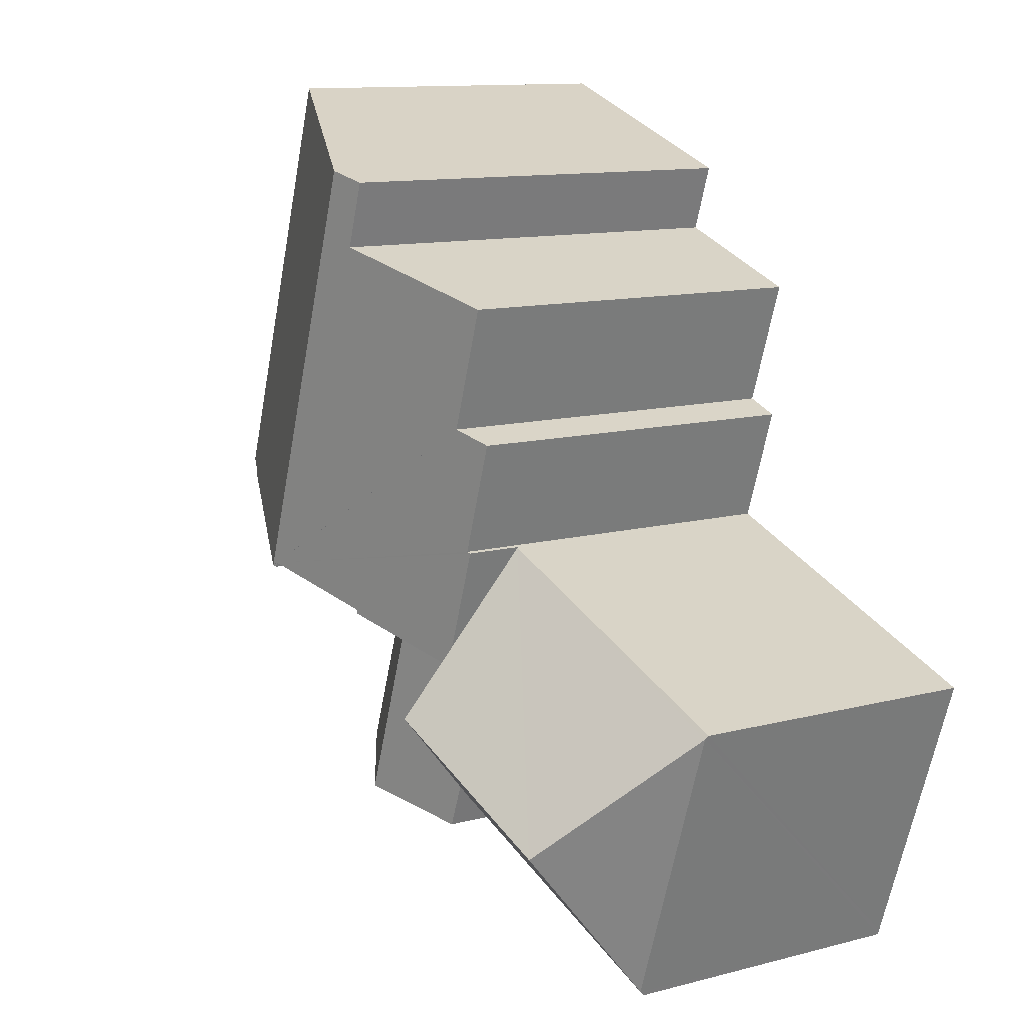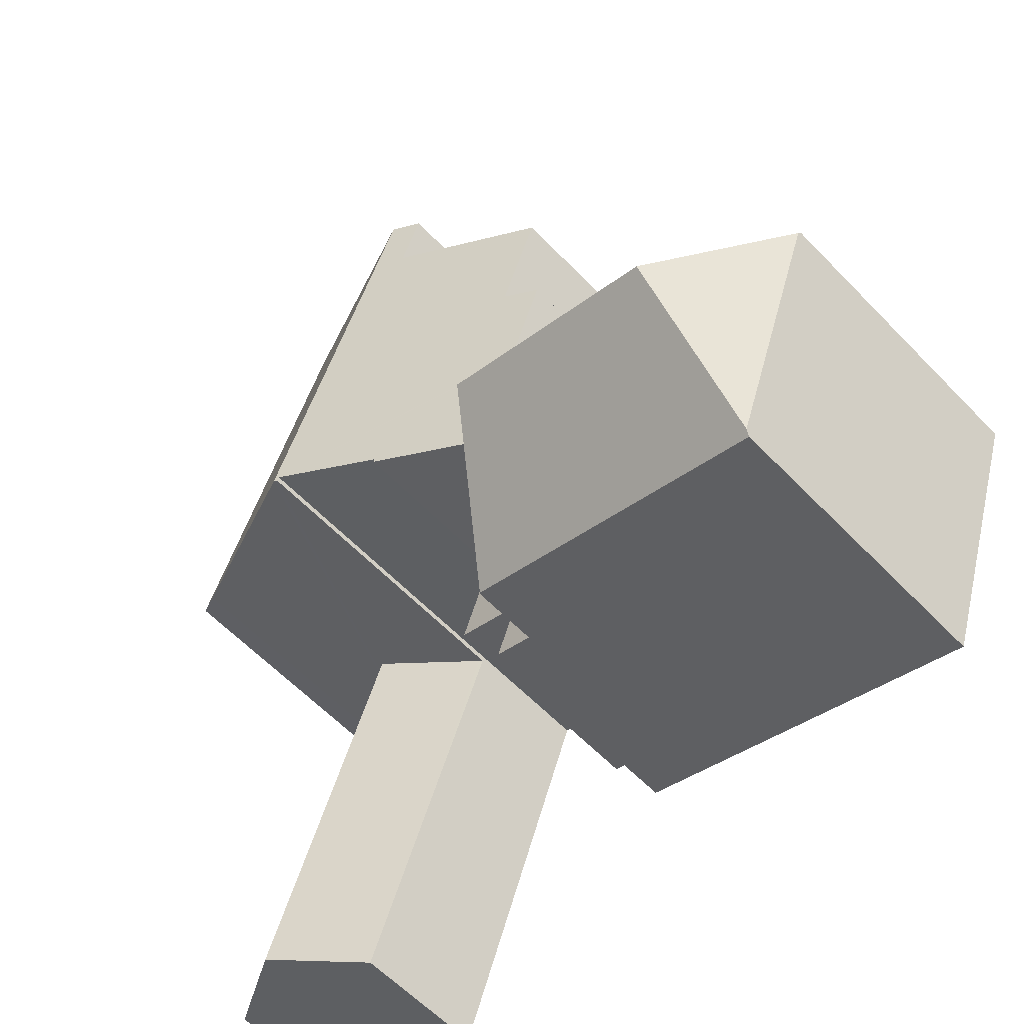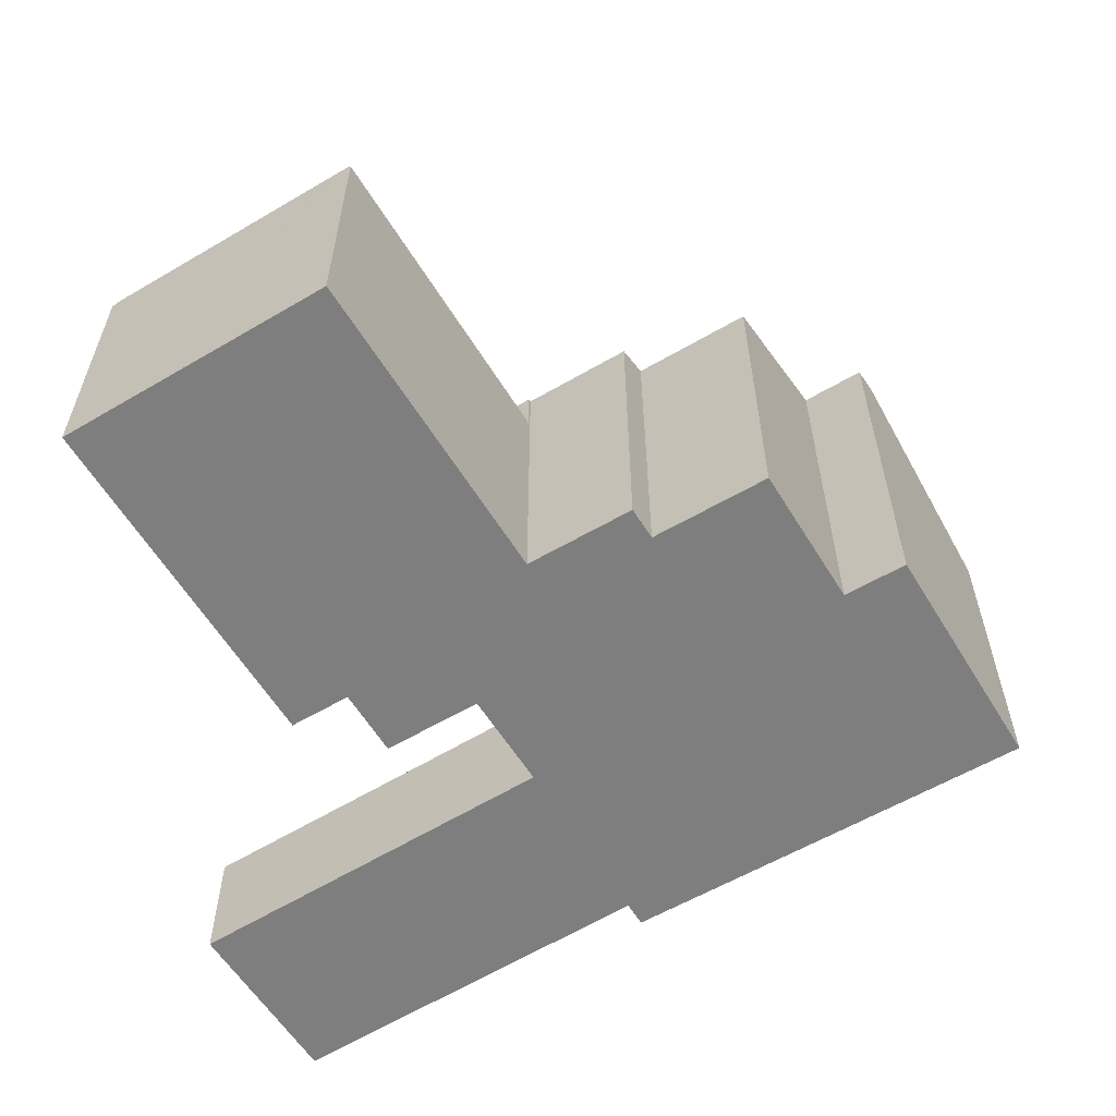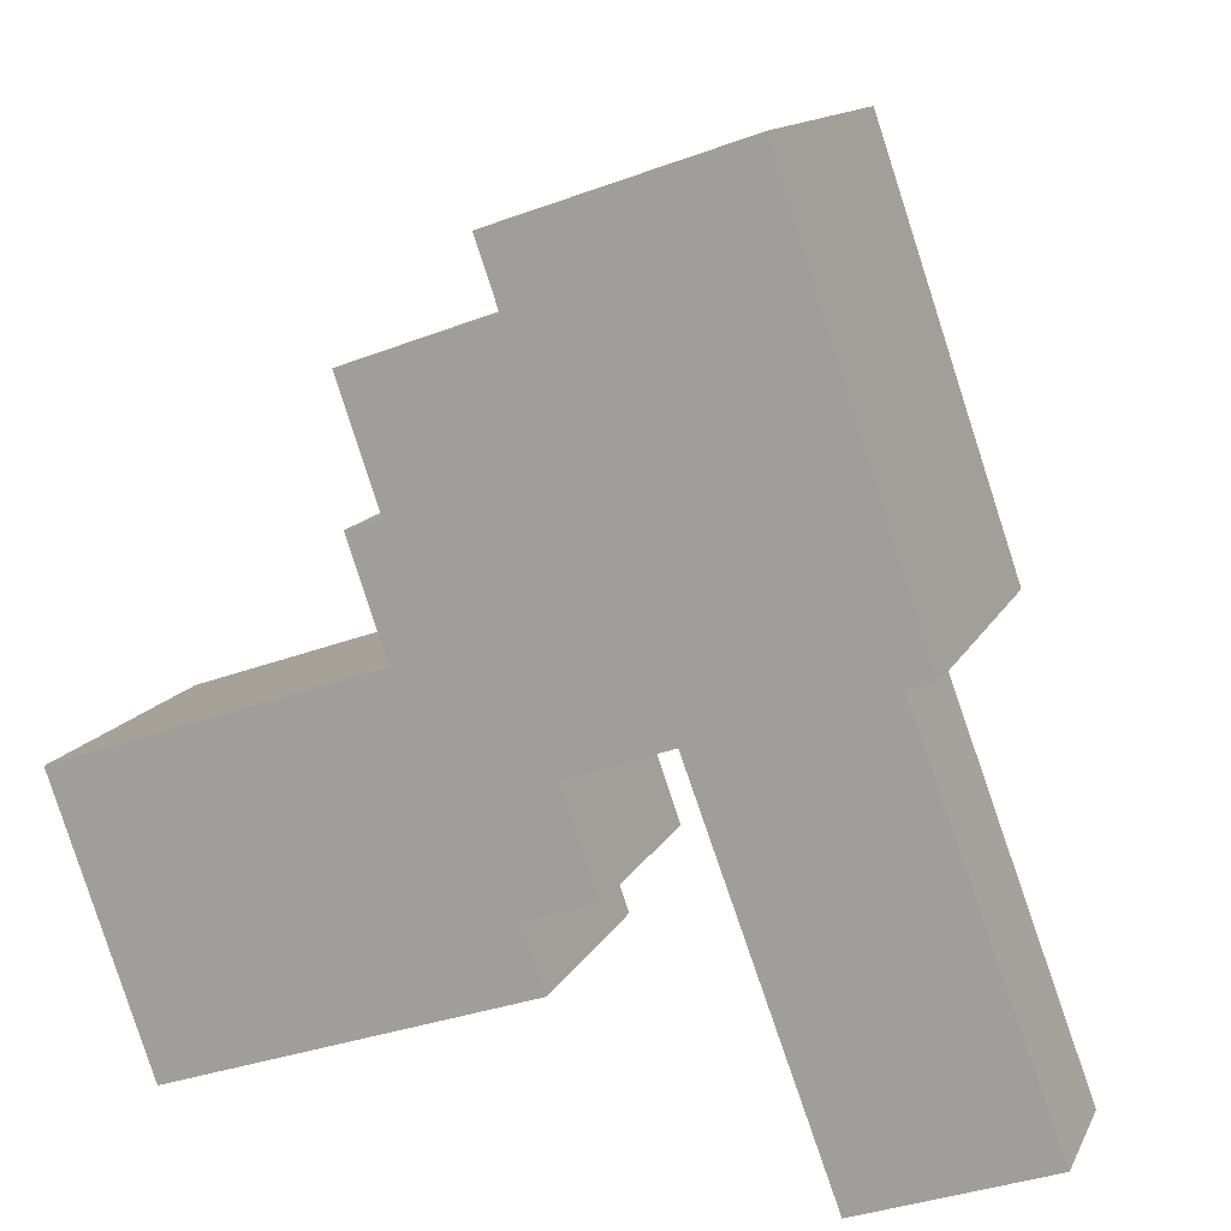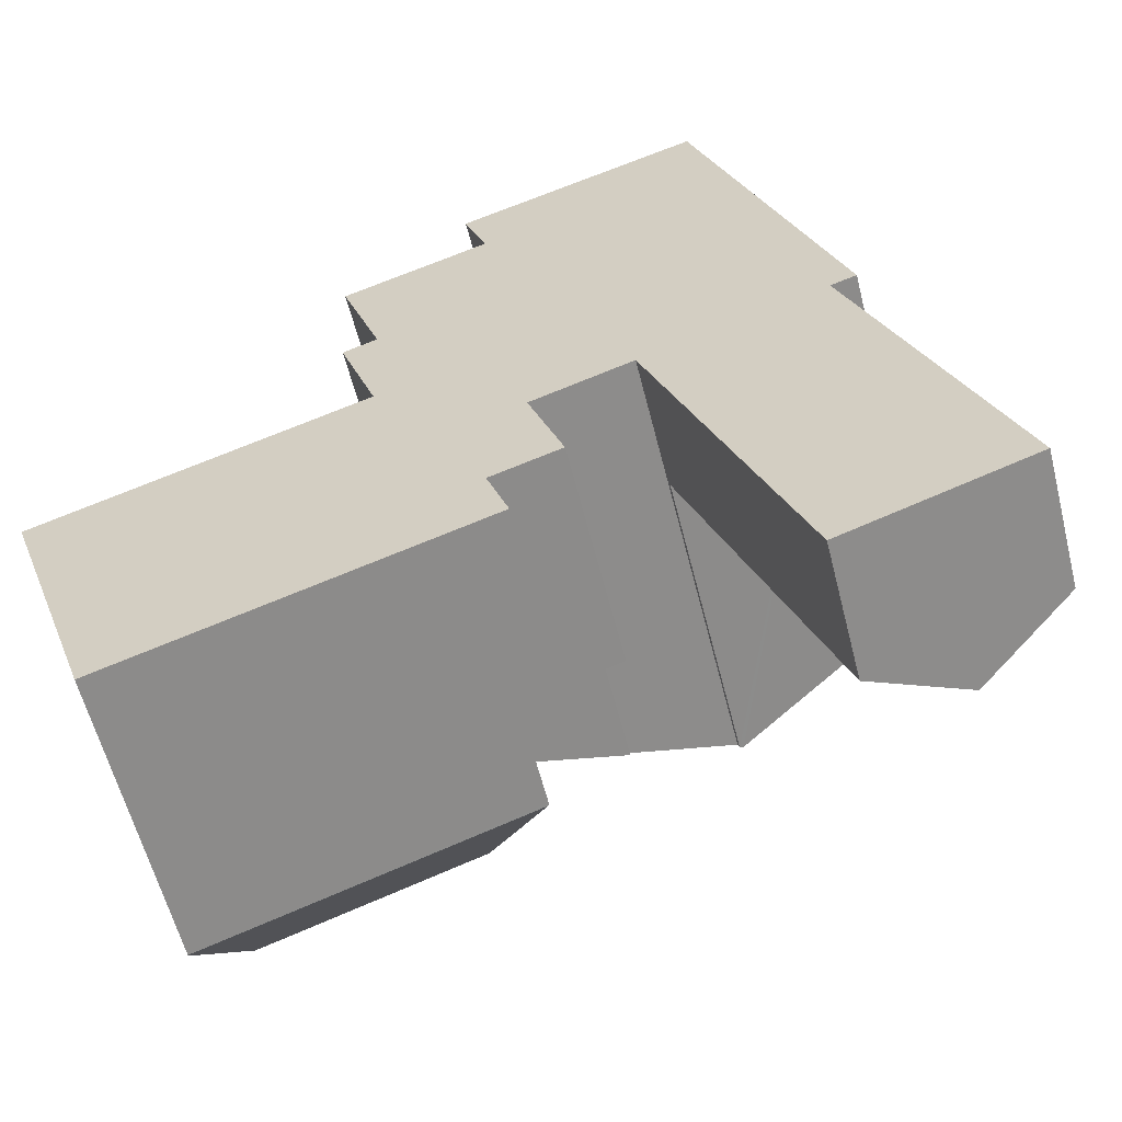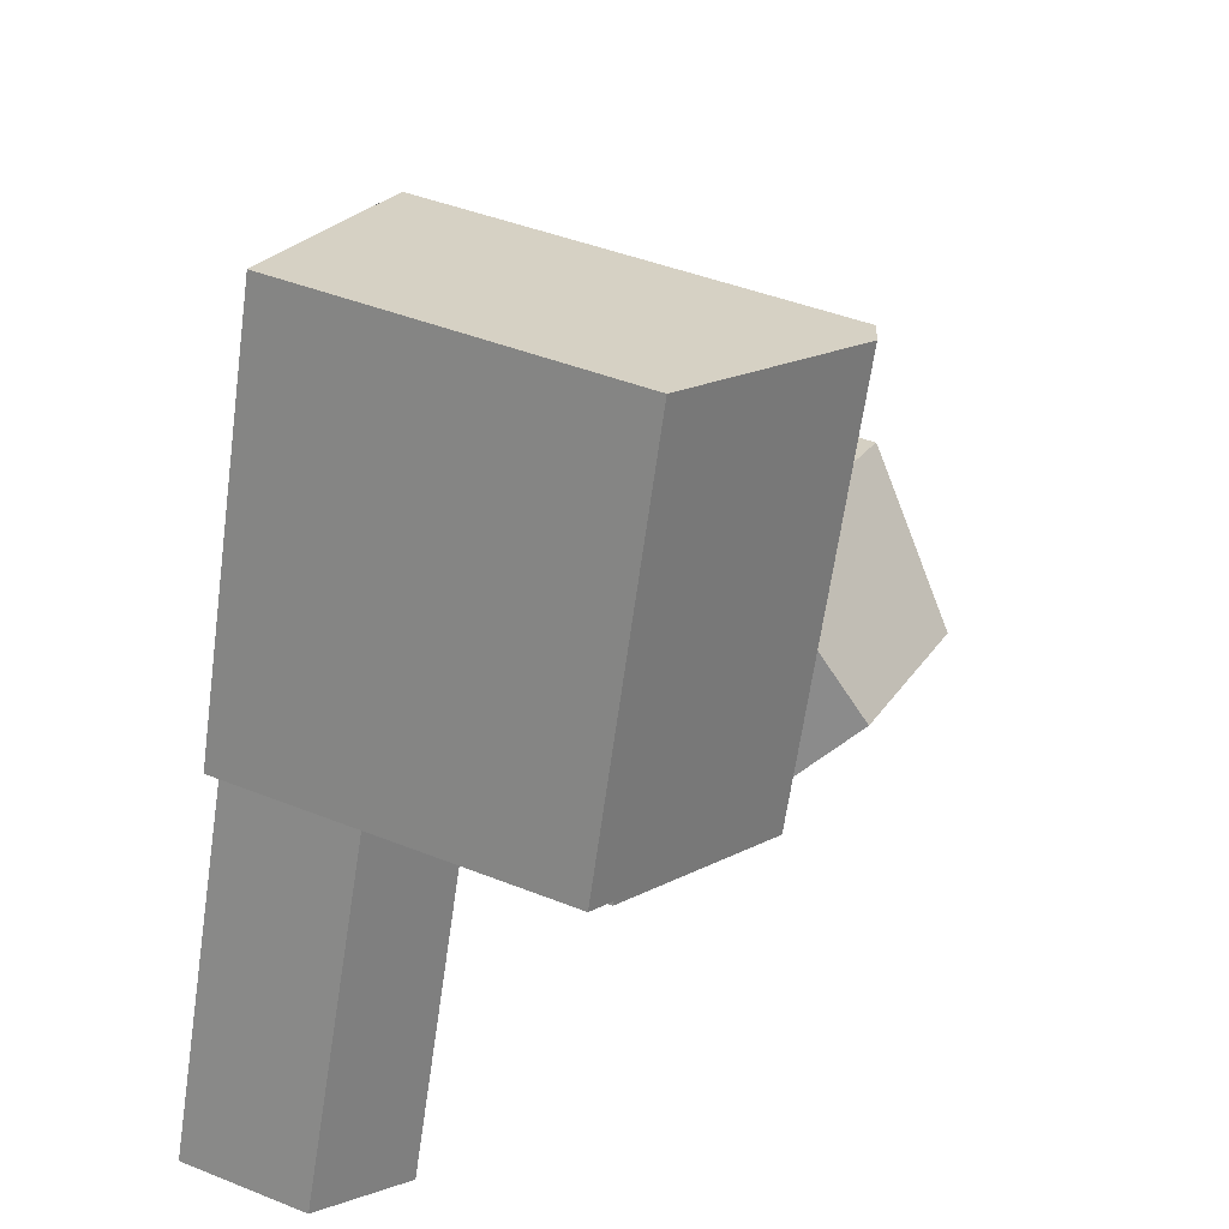
<metadata>
{"format":"obj","ext":"obj","renderer":"f3d","projection":"perspective","resolution":1024,"background":"white","views":[{"elev":11.6,"azim":-122.5,"up":"+Z"},{"elev":-60.8,"azim":-136.3,"up":"+Z"},{"elev":-59.4,"azim":-77.9,"up":"+Y"},{"elev":13.1,"azim":18.2,"up":"+Z"},{"elev":-59.6,"azim":14.2,"up":"+Z"},{"elev":43.6,"azim":115.2,"up":"+Z"}]}
</metadata>
<code>
v  8.937 11.43 -1.26
v  11.45 7.881 -4.68
v  11.42 7.965 -4.69
v  9.935 7.881 -0.313
v  8.726 7.978 3.072
v  8.759 7.881 3.084
v  2.619 8.099 -7.559
v  2.669 7.968 -7.704
v  2.793 11.43 -3.382
v  0.032 8.1 -0.091
v  0 8.02 4.911e-16
v  8.759 -1.888e-16 3.084
v  11.45 2.866e-16 -4.68
v  9.935 1.917e-17 -0.313
v  2.669 4.717e-16 -7.704
v  11.42 2.872e-16 -4.69
v  2.619 4.629e-16 -7.559
v  0.032 5.572e-18 -0.091
v  0 0 0
v  8.726 -1.881e-16 3.072
v  15.79 11.81 1.702
v  10.96 11.48 12.91
v  11.77 11.81 13.19
v  11.56 11.48 11.17
v  7.625 9.892 9.791
v  8.744 9.882 6.498
v  15.64 11.77 1.802
v  7.818 9.507 6.163
v  8.852 9.497 3.117
v  8.759 9.459 3.084
v  15.69 11.77 1.668
v  12.9 10.66 0.822
v  9.935 9.457 -0.313
v  12.93 10.66 0.719
v  18.31 10.8 2.572
v  20.65 9.84 3.5
v  20.69 9.84 3.391
v  17.9 9.509 13.94
v  21.35 9.559 3.737
v  17.48 9.503 15.16
v  13.93 10.93 13.94
v  12.93 -4.403e-17 0.719
v  20.65 -2.143e-16 3.5
v  21.35 -2.288e-16 3.737
v  20.69 -2.076e-16 3.391
v  15.69 -1.021e-16 1.668
v  18.31 -1.575e-16 2.572
v  15.79 -1.042e-16 1.702
v  15.64 -1.103e-16 1.802
v  12.9 -5.033e-17 0.822
v  7.818 -3.774e-16 6.163
v  8.852 -1.909e-16 3.117
v  7.625 -5.995e-16 9.791
v  8.744 -3.979e-16 6.498
v  10.96 -7.908e-16 12.91
v  11.56 -6.838e-16 11.17
v  17.48 -9.285e-16 15.16
v  11.77 -8.077e-16 13.19
v  13.93 -8.535e-16 13.94
v  17.9 -8.535e-16 13.94
v  19.89 5.105 -1.88
v  24.51 3.602 -6.901
v  21.99 5.105 -7.812
v  22.33 3.655 -1.039
v  20.69 3.695 3.391
v  18.31 5.105 2.572
v  15.79 3.606 1.702
v  17.32 3.578 -2.766
v  15.69 3.546 1.668
v  19.5 3.62 -8.711
v  22.33 6.362e-17 -1.039
v  24.51 4.226e-16 -6.901
v  21.99 4.783e-16 -7.812
v  19.5 5.334e-16 -8.711
v  17.32 1.694e-16 -2.766
v  11.45 6.121 -4.68
v  9.935 6.121 -0.313
v  12.54 6.121 -4.305
v  11.95 6.121 -2.584
v  13.85 6.121 -1.93
v  12.93 6.121 0.719
v  13.85 1.182e-16 -1.93
v  11.95 1.582e-16 -2.584
v  12.54 2.636e-16 -4.305
g defaultobject
f 1 2 3
f 2 1 4
f 4 1 5
f 4 5 6
f 7 3 8
f 3 7 9
f 3 9 1
f 7 10 9
f 5 10 11
f 10 5 9
f 9 5 1
f 12 4 6
f 4 12 2
f 2 12 13
f 13 12 14
f 2 8 3
f 8 2 15
f 15 2 13
f 15 13 16
f 15 7 8
f 7 15 10
f 10 15 17
f 10 17 11
f 11 17 18
f 11 18 19
f 19 5 11
f 5 19 20
f 5 20 6
f 6 20 12
f 16 17 15
f 17 16 13
f 17 13 14
f 17 14 18
f 18 14 12
f 18 12 20
f 18 20 19
f 21 22 23
f 22 21 24
f 24 21 25
f 25 21 26
f 26 21 27
f 26 27 28
f 28 27 29
f 29 27 30
f 27 21 31
f 30 32 33
f 32 30 27
f 33 32 34
f 35 36 37
f 36 38 39
f 38 36 35
f 38 35 21
f 38 21 23
f 38 23 40
f 40 23 41
f 42 33 34
f 33 42 14
f 39 43 36
f 43 39 44
f 45 35 37
f 35 45 21
f 21 45 31
f 31 45 46
f 46 45 47
f 46 47 48
f 49 32 27
f 32 49 50
f 33 12 30
f 12 33 14
f 29 51 28
f 51 29 52
f 26 53 25
f 53 26 54
f 24 55 22
f 55 24 56
f 46 27 31
f 27 46 49
f 30 52 29
f 52 30 12
f 28 54 26
f 54 28 51
f 25 56 24
f 56 25 53
f 22 41 23
f 41 22 55
f 41 55 40
f 40 55 57
f 57 55 58
f 57 58 59
f 57 38 40
f 38 57 39
f 39 57 44
f 44 57 60
f 43 37 36
f 37 43 45
f 50 34 32
f 34 50 42
f 14 42 50
f 47 45 43
f 58 56 59
f 56 58 55
f 59 54 57
f 54 59 56
f 54 56 53
f 60 43 44
f 43 60 47
f 47 60 48
f 48 60 46
f 46 60 49
f 49 60 50
f 50 60 14
f 14 60 52
f 52 60 54
f 52 54 51
f 54 60 57
f 12 14 52
f 61 62 63
f 62 61 64
f 64 61 65
f 65 61 66
f 67 68 69
f 68 67 70
f 70 67 66
f 70 66 61
f 70 61 63
f 45 64 65
f 64 45 71
f 64 71 62
f 62 71 72
f 72 63 62
f 63 72 70
f 70 72 73
f 70 73 74
f 74 68 70
f 68 74 75
f 68 75 69
f 69 75 46
f 46 67 69
f 67 46 66
f 66 46 65
f 65 46 48
f 65 48 47
f 65 47 45
f 75 48 46
f 48 75 47
f 47 75 45
f 45 75 71
f 71 75 74
f 71 74 72
f 72 74 73
f 76 77 78
f 79 78 77
f 80 79 77
f 81 80 77
f 82 79 80
f 79 82 83
f 84 76 78
f 76 84 13
f 83 78 79
f 78 83 84
f 42 80 81
f 80 42 82
f 13 77 76
f 77 13 14
f 14 81 77
f 81 14 42
f 13 84 14
f 83 14 84
f 82 14 83
f 42 14 82

</code>
